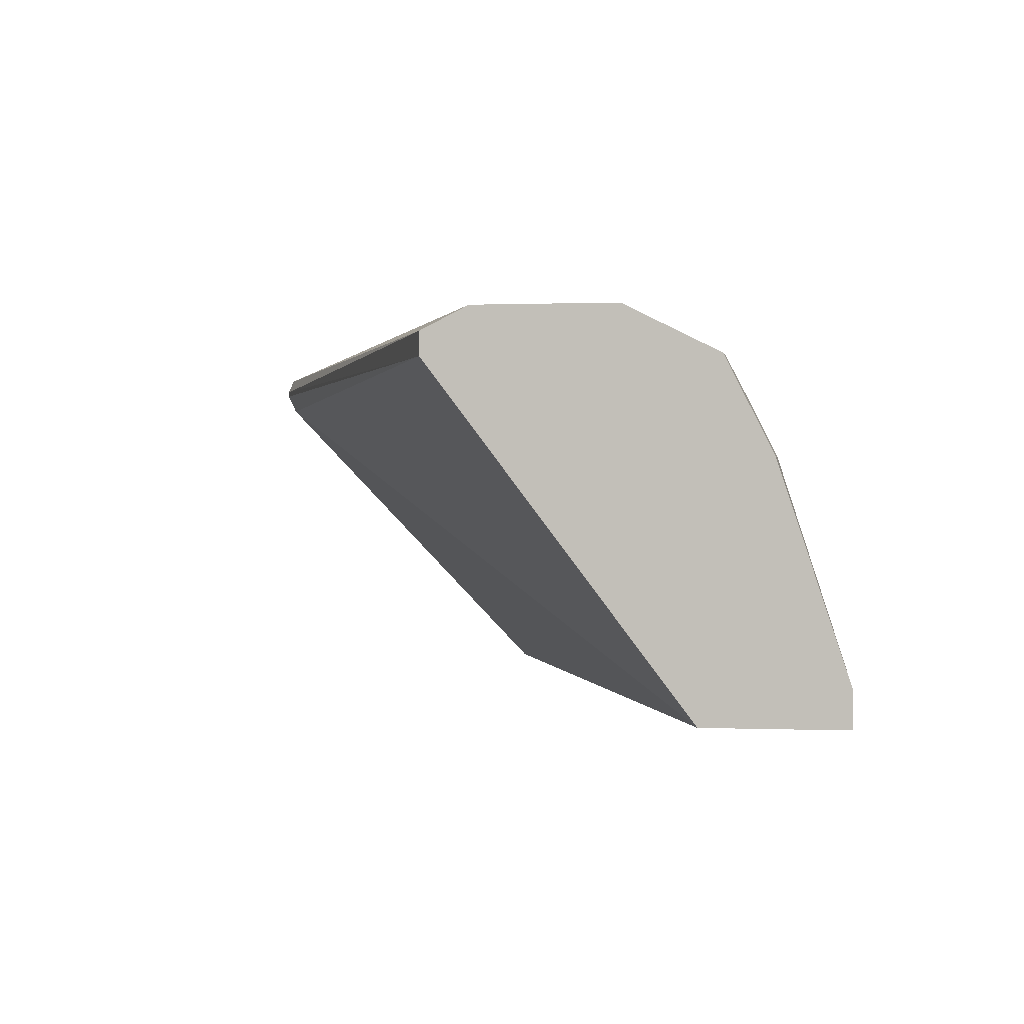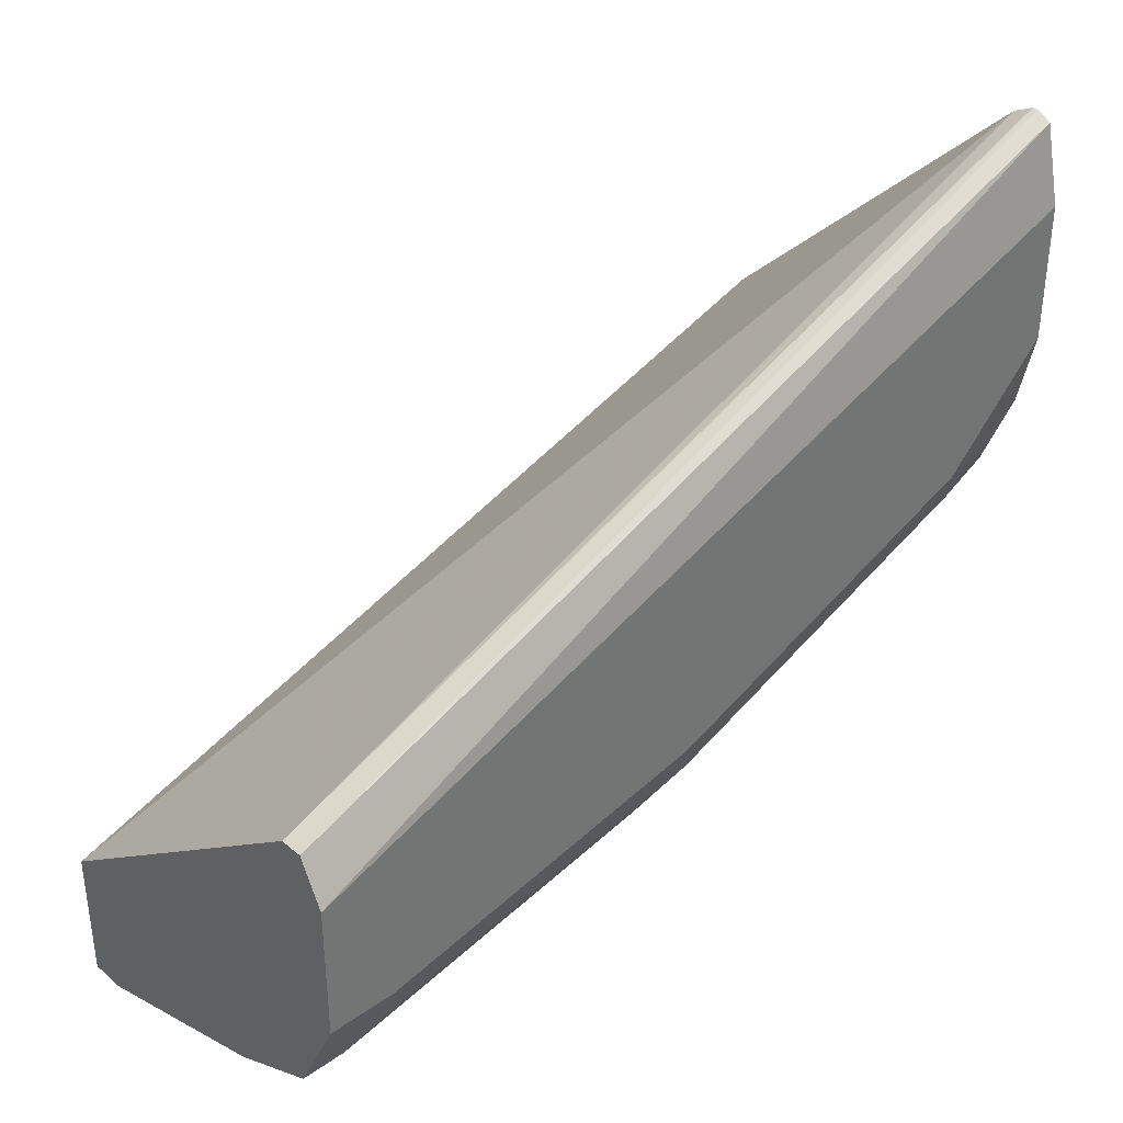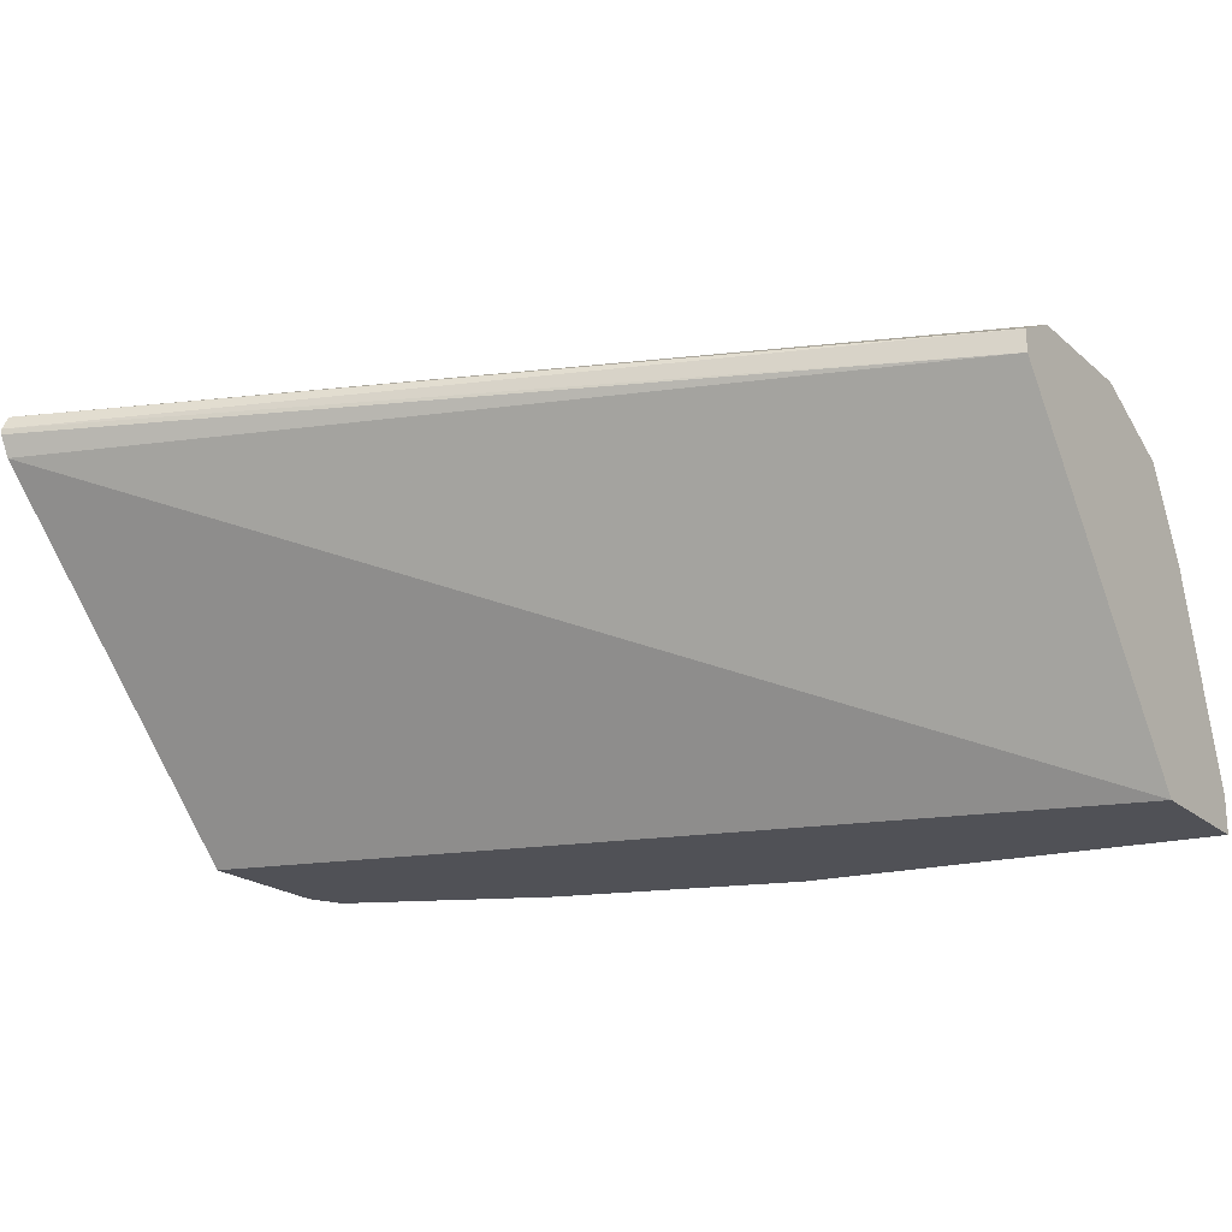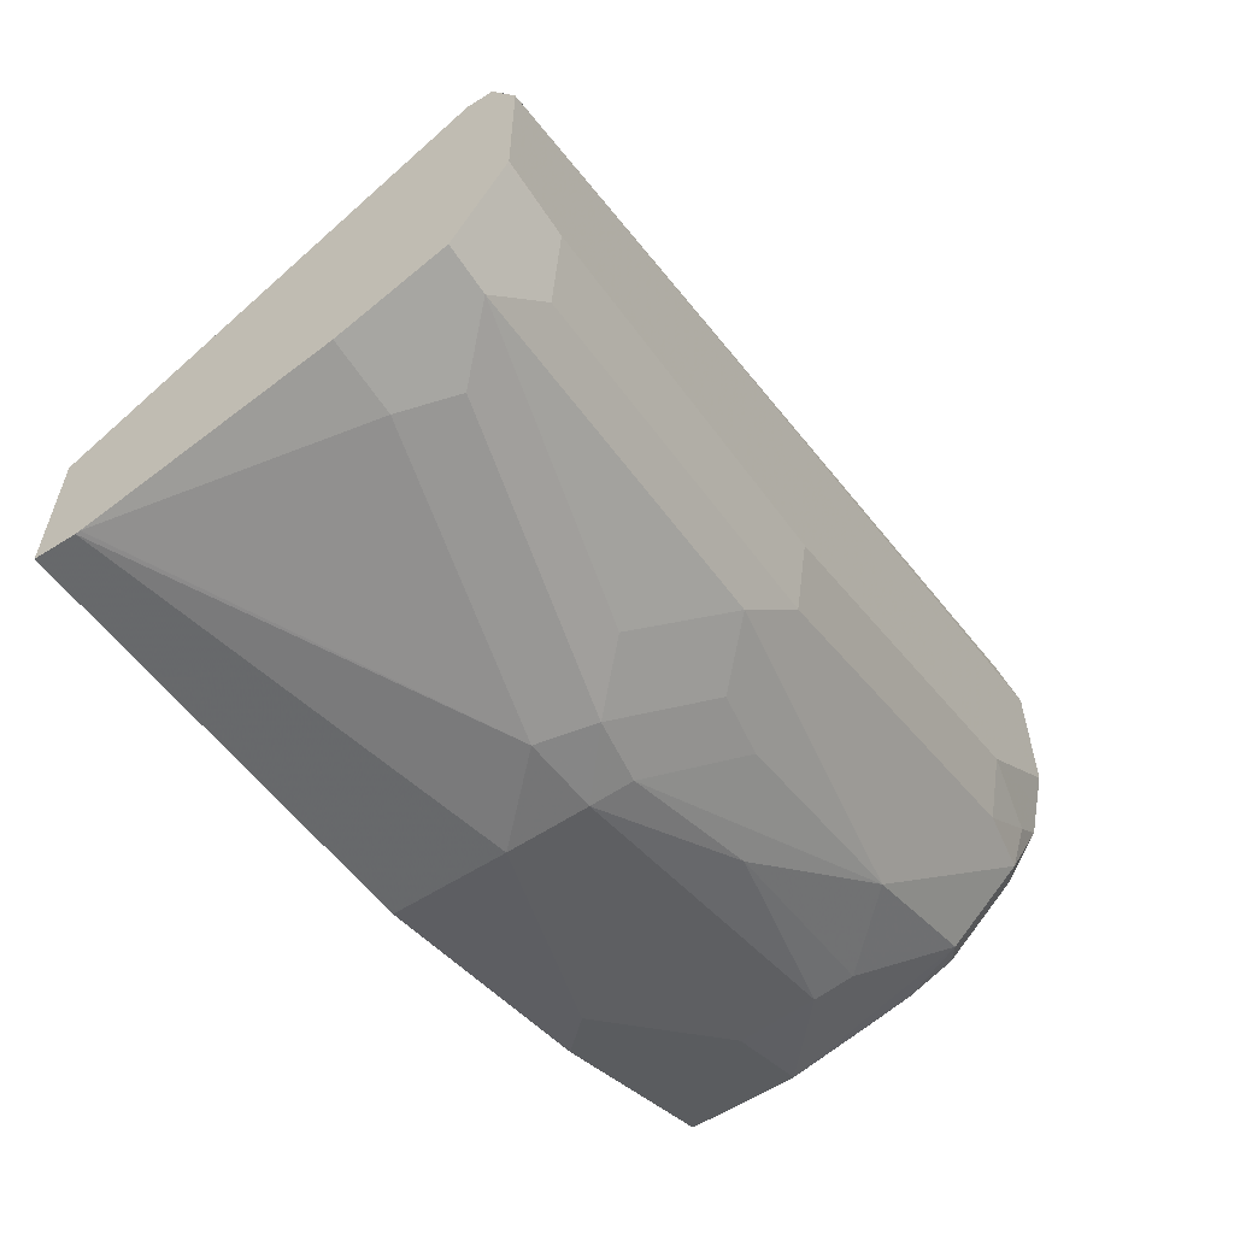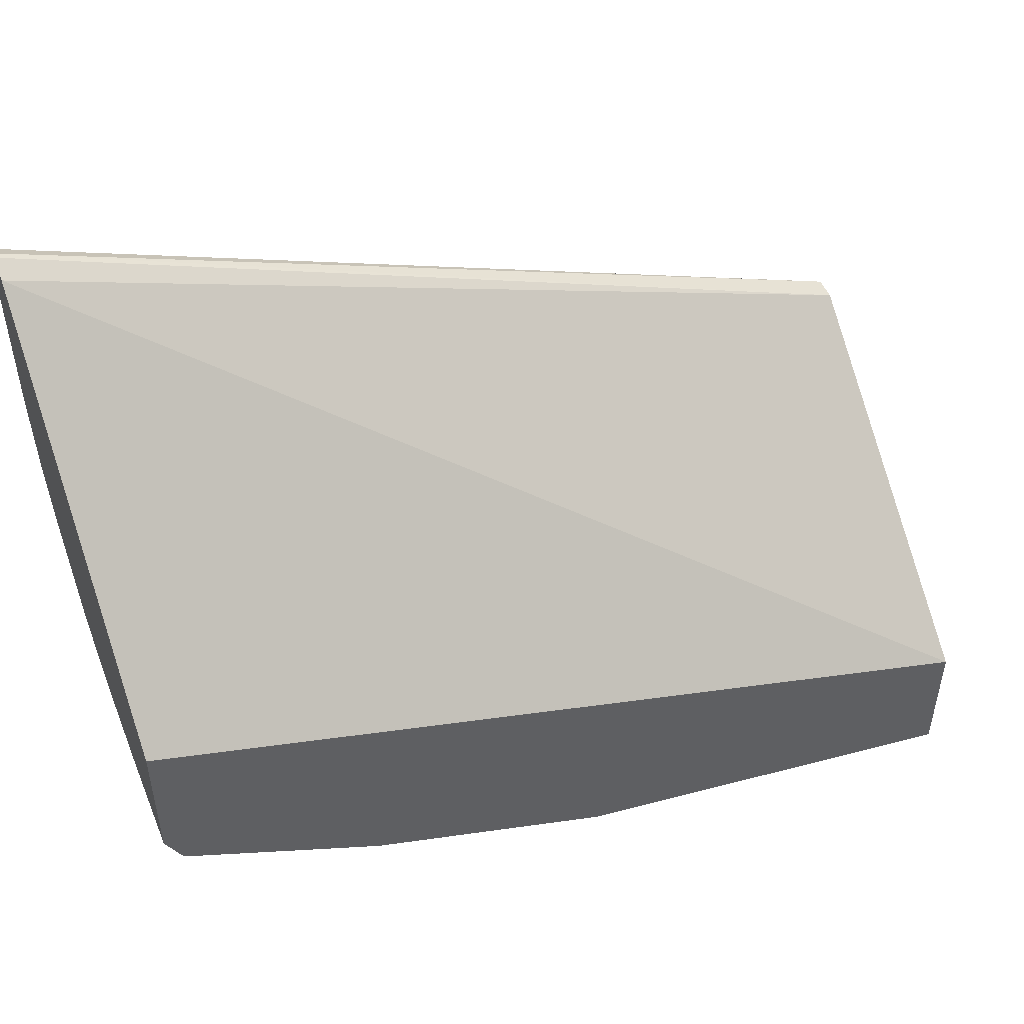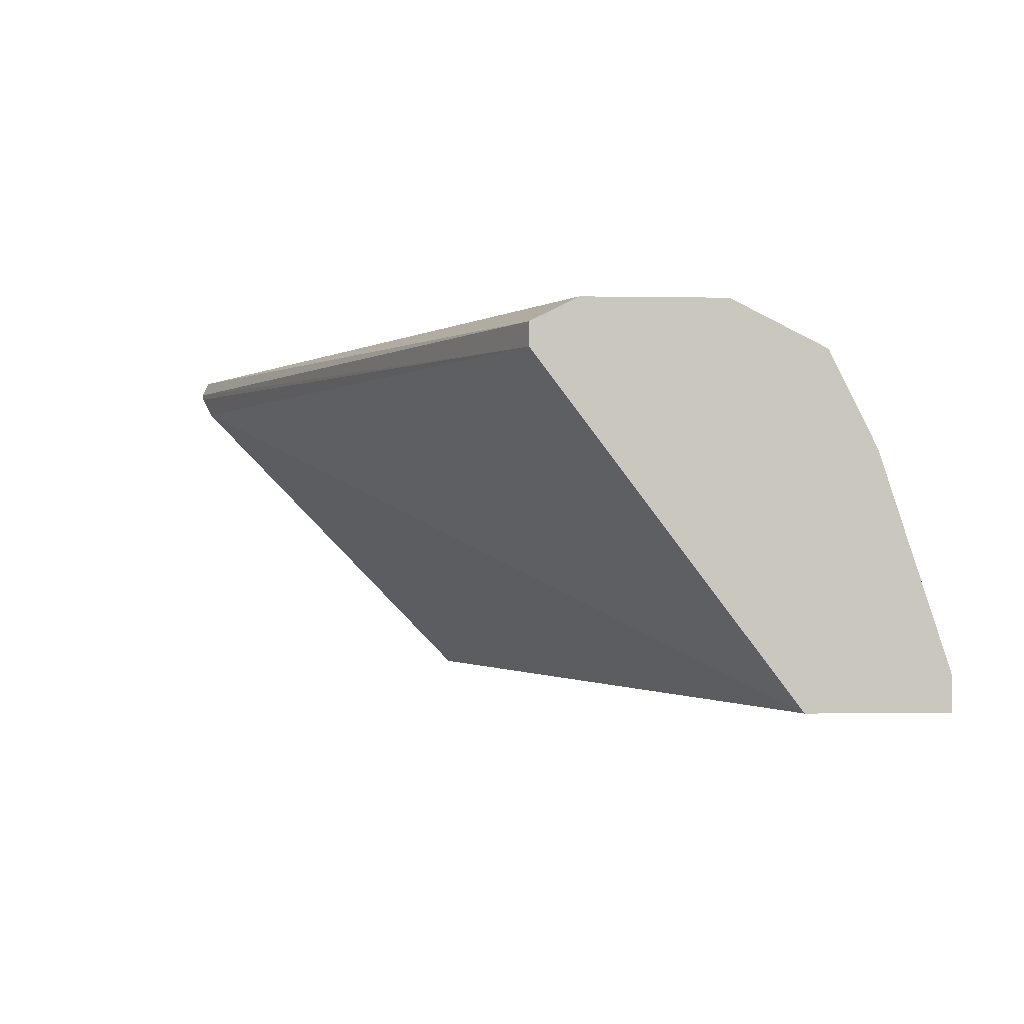
<metadata>
{"format":"obj","ext":"obj","renderer":"f3d","projection":"perspective","resolution":1024,"background":"white","views":[{"elev":0.3,"azim":98.9,"up":"+Y"},{"elev":36.3,"azim":137.5,"up":"+Z"},{"elev":-20.5,"azim":33.7,"up":"+Y"},{"elev":-60.1,"azim":123.0,"up":"+Z"},{"elev":49.6,"azim":-22.0,"up":"+Z"},{"elev":-0.8,"azim":85.6,"up":"+Y"}]}
</metadata>
<code>
v -0.0004944 0.6399 -0.4264
v -0.0004944 0.6409 -0.4261
v -0.0004944 0.6308 -0.4264
v -0.1067 0.6577 -0.4088
v -0.08889 0.6755 -0.4088
v -0.01778 0.6932 -0.4088
v -0.0004944 0.6932 -0.4088
v -0.0004944 0.6308 -0.391
v -0.1067 0.6308 -0.4088
v -0.1089 0.6755 -0.4044
v -0.16 0.6399 -0.391
v -0.1955 0.6577 -0.3733
v -0.09481 0.6873 -0.4029
v -0.02371 0.7051 -0.4029
v -0.01186 0.7169 -0.397
v -0.0004944 0.7169 -0.397
v -0.0004944 0.7169 -0.3259
v -0.2234 0.7139 -0.2373
v -0.2234 0.6308 -0.3175
v -0.1691 0.6308 -0.3864
v -0.1689 0.631 -0.3866
v -0.1111 0.6843 -0.3999
v -0.1977 0.6755 -0.3688
v -0.1481 0.6873 -0.3851
v -0.1897 0.6308 -0.3762
v -0.2192 0.6308 -0.3614
v -0.2192 0.6577 -0.3614
v -0.1126 0.7051 -0.3851
v -0.1007 0.7169 -0.3792
v -0.08296 0.6991 -0.397
v -0.02371 0.7228 -0.3851
v -0.0004944 0.7201 -0.3905
v -0.0004944 0.7228 -0.3259
v -0.2234 0.7205 -0.2346
v -0.2234 0.7191 -0.2347
v -0.2234 0.6308 -0.353
v -0.1822 0.7021 -0.3644
v -0.1288 0.7021 -0.3821
v -0.2 0.6843 -0.3644
v -0.2234 0.6577 -0.353
v -0.2234 0.6755 -0.3508
v -0.2234 0.6869 -0.3479
v -0.2177 0.7021 -0.3466
v -0.1126 0.7228 -0.3673
v -0.2177 0.7199 -0.3288
v -0.01778 0.7288 -0.3733
v -0.0004944 0.7283 -0.3743
v -0.1067 0.7288 -0.3555
v -0.0004944 0.7286 -0.3374
v -0.2234 0.7243 -0.2365
v -0.2234 0.6983 -0.3428
v -0.2014 0.7228 -0.3318
v -0.1955 0.7288 -0.32
v -0.2234 0.7161 -0.3251
v -0.2234 0.7243 -0.3121
v -0.2155 0.7243 -0.32
v -0.0004944 0.7288 -0.3733
v -0.0004944 0.7288 -0.3377
v -0.1955 0.7288 -0.2666
v -0.2234 0.7269 -0.2479
v -0.2234 0.7265 -0.3022
v -0.2234 0.7288 -0.2921
v -0.2234 0.7288 -0.2565
f 26 36 40
f 26 40 27
f 27 40 41
f 27 41 42
f 27 42 43
f 29 44 31
f 28 38 37
f 28 37 29
f 29 37 45
f 24 39 37
f 29 45 44
f 27 43 39
f 23 39 24
f 18 54 51
f 22 38 28
f 22 37 38
f 22 24 37
f 20 25 21
f 18 36 19
f 18 40 36
f 18 41 40
f 18 42 41
f 18 51 42
f 18 55 54
f 18 61 55
f 18 62 61
f 31 46 47
f 23 27 39
f 31 47 32
f 46 58 57
f 31 48 46
f 53 61 62
f 53 55 61
f 53 56 55
f 52 56 53
f 50 58 59
f 50 59 60
f 49 58 50
f 18 63 62
f 46 59 58
f 46 63 59
f 46 62 63
f 46 53 62
f 46 48 53
f 46 57 47
f 45 56 52
f 45 55 56
f 45 54 55
f 44 53 48
f 44 52 53
f 44 45 52
f 43 54 45
f 43 51 54
f 42 51 43
f 37 43 45
f 37 39 43
f 33 50 34
f 33 49 50
f 31 44 48
f 18 60 63
f 59 63 60
f 18 34 50
f 4 12 23
f 4 11 12
f 4 9 11
f 4 10 5
f 3 20 9
f 3 25 20
f 3 26 25
f 3 36 26
f 3 19 36
f 3 8 19
f 2 5 6
f 2 6 7
f 1 5 2
f 1 4 5
f 1 9 4
f 1 3 9
f 1 8 3
f 1 33 17
f 1 49 33
f 1 58 49
f 1 57 58
f 1 47 57
f 1 32 47
f 1 16 32
f 1 7 16
f 1 2 7
f 18 50 60
f 4 23 10
f 5 10 13
f 1 17 8
f 5 14 6
f 18 35 34
f 5 13 14
f 17 35 18
f 17 34 35
f 17 33 34
f 15 29 31
f 15 30 29
f 15 31 32
f 13 15 14
f 13 30 15
f 13 29 30
f 13 28 29
f 13 22 28
f 12 27 23
f 15 32 16
f 11 26 27
f 6 15 16
f 11 27 12
f 6 16 7
f 8 17 18
f 9 20 21
f 9 21 11
f 8 18 19
f 10 22 13
f 10 23 24
f 10 24 22
f 11 21 25
f 11 25 26
f 6 14 15

</code>
